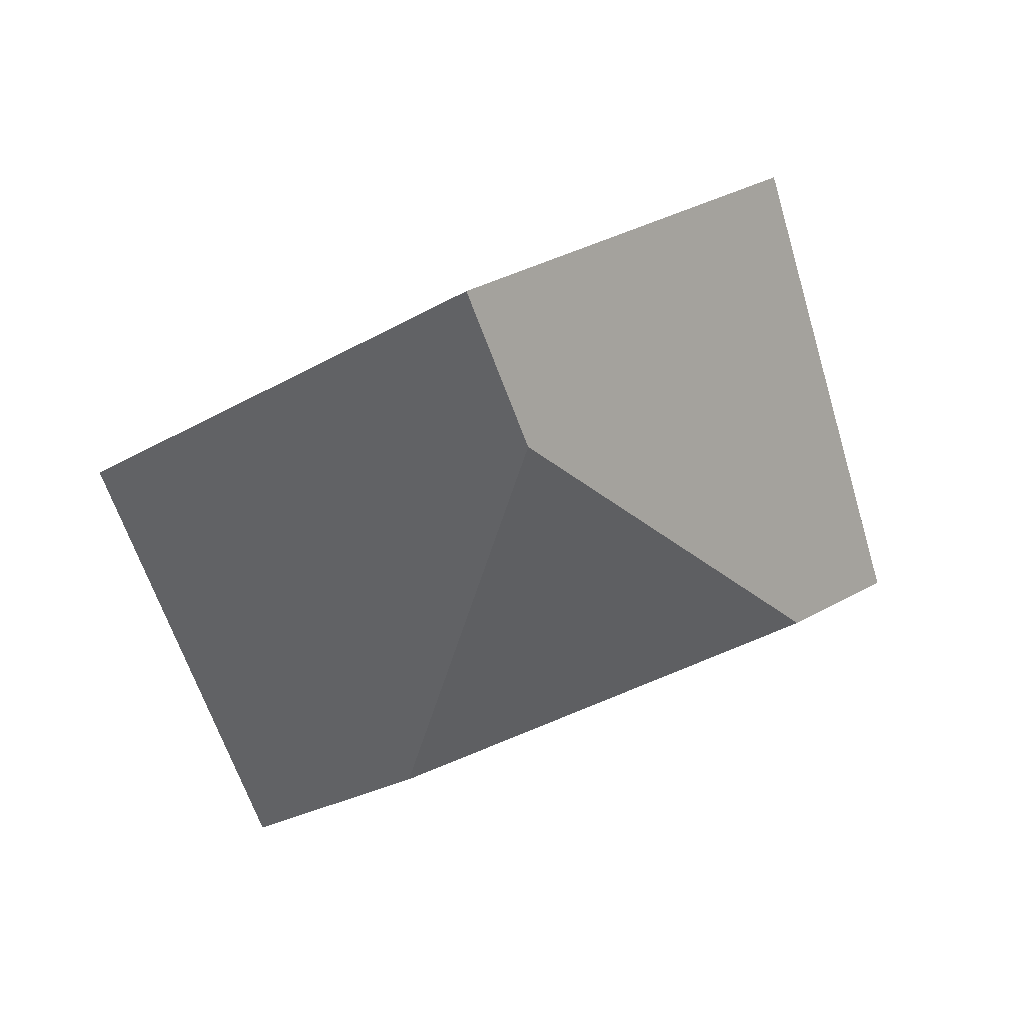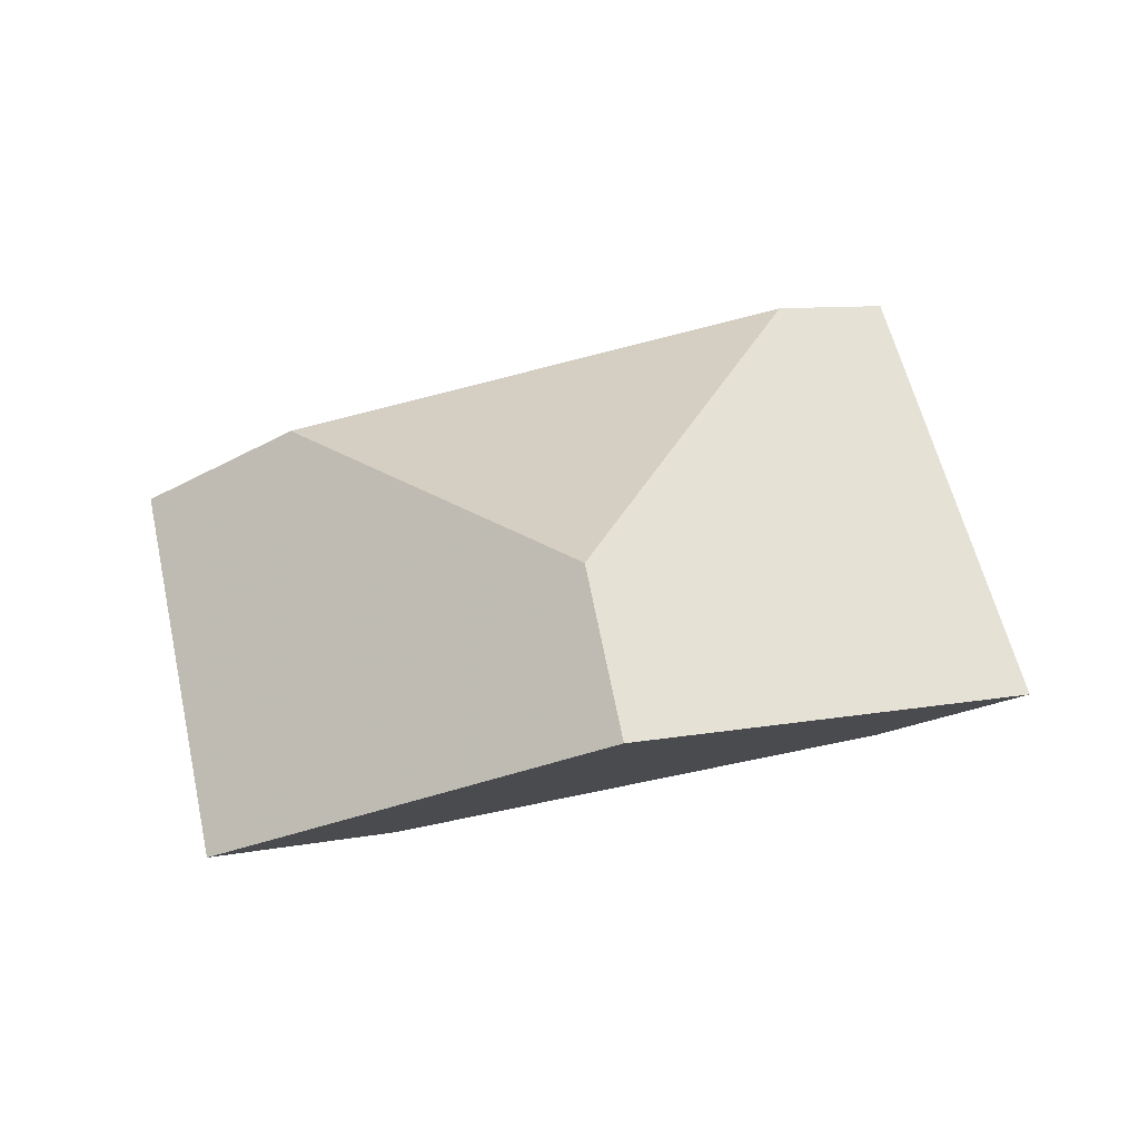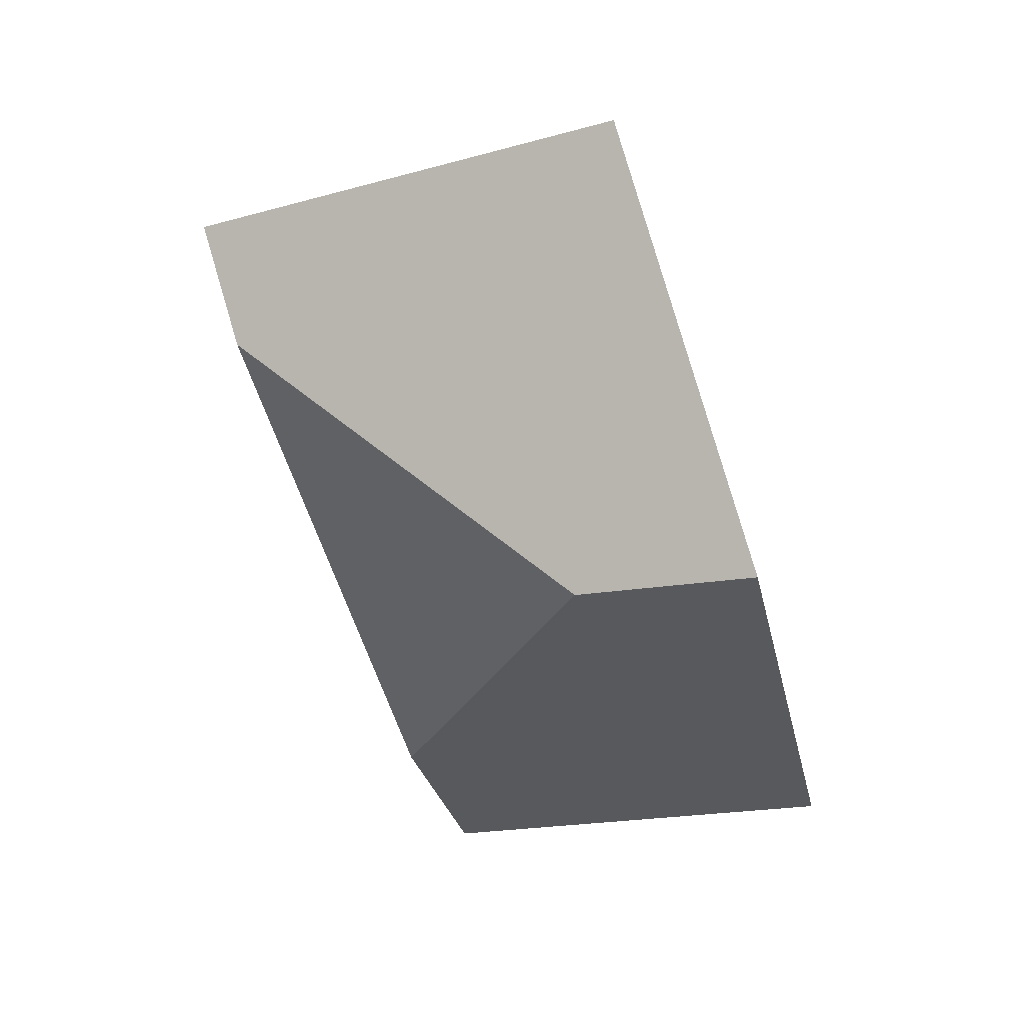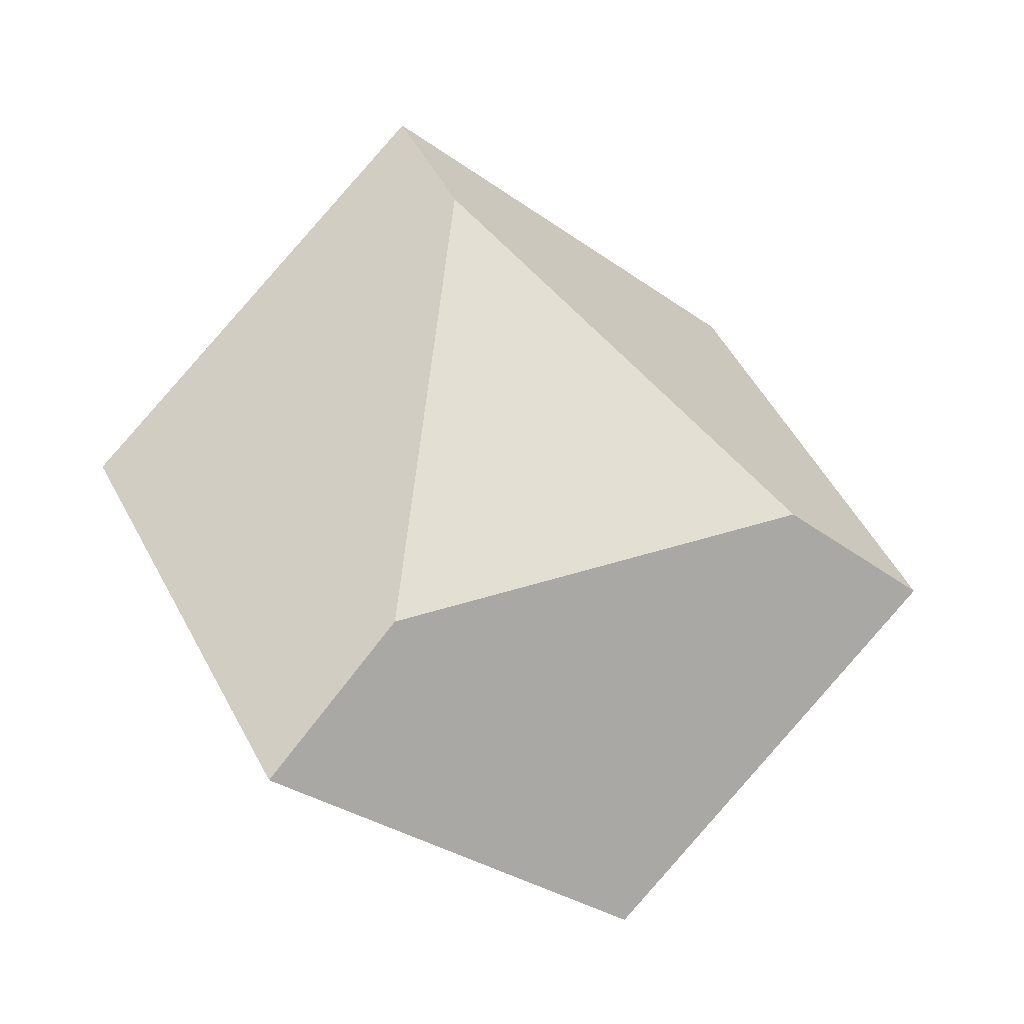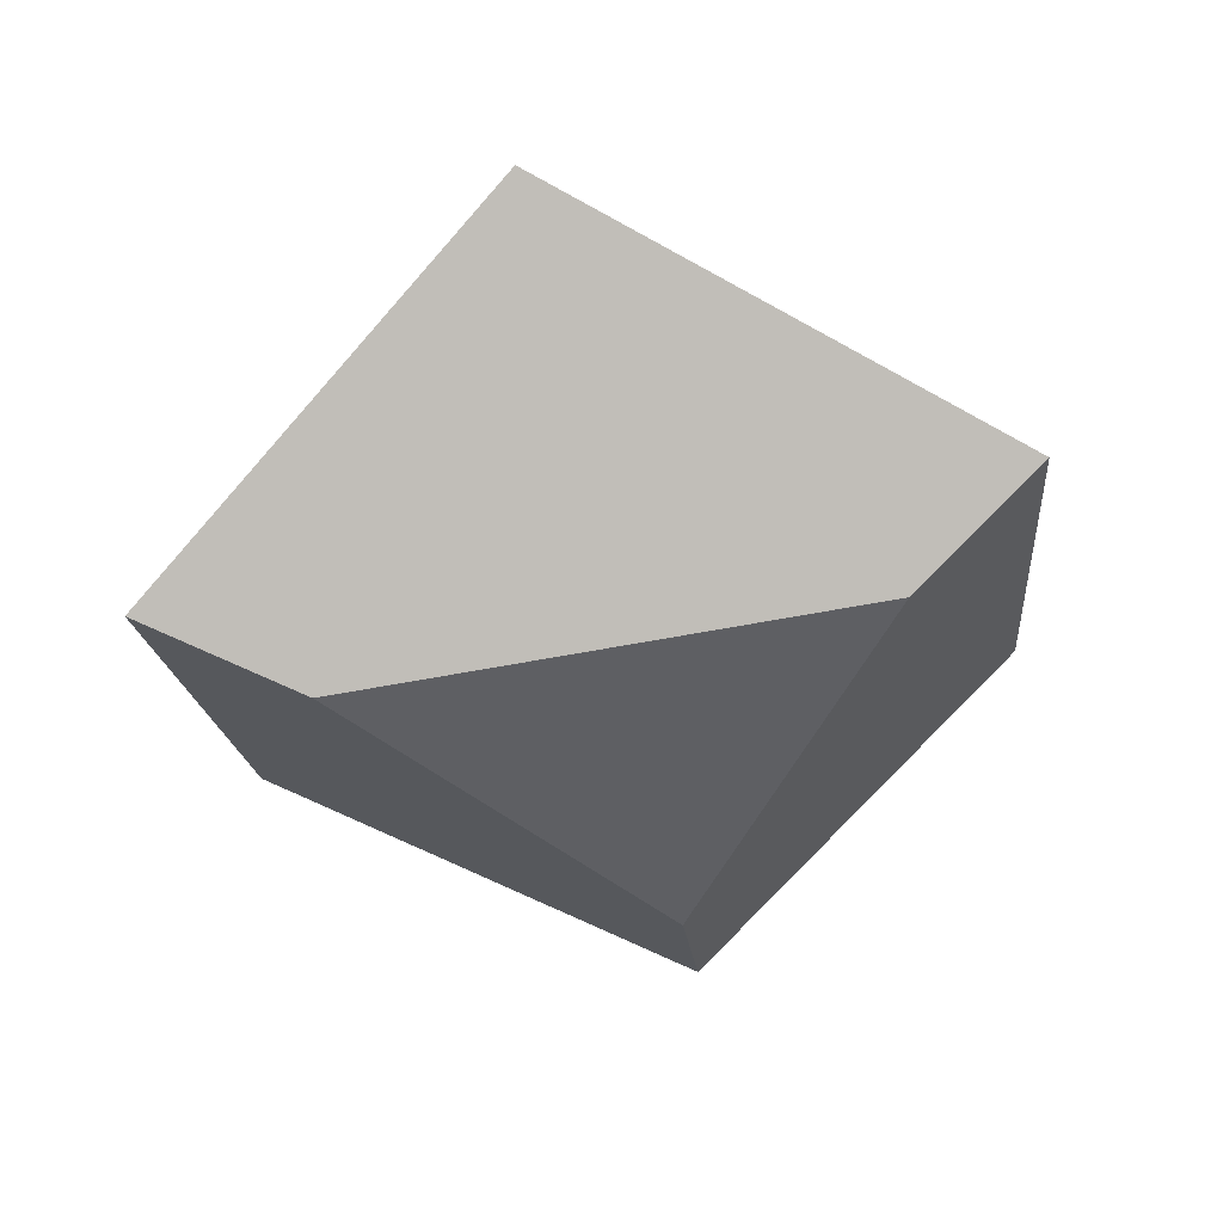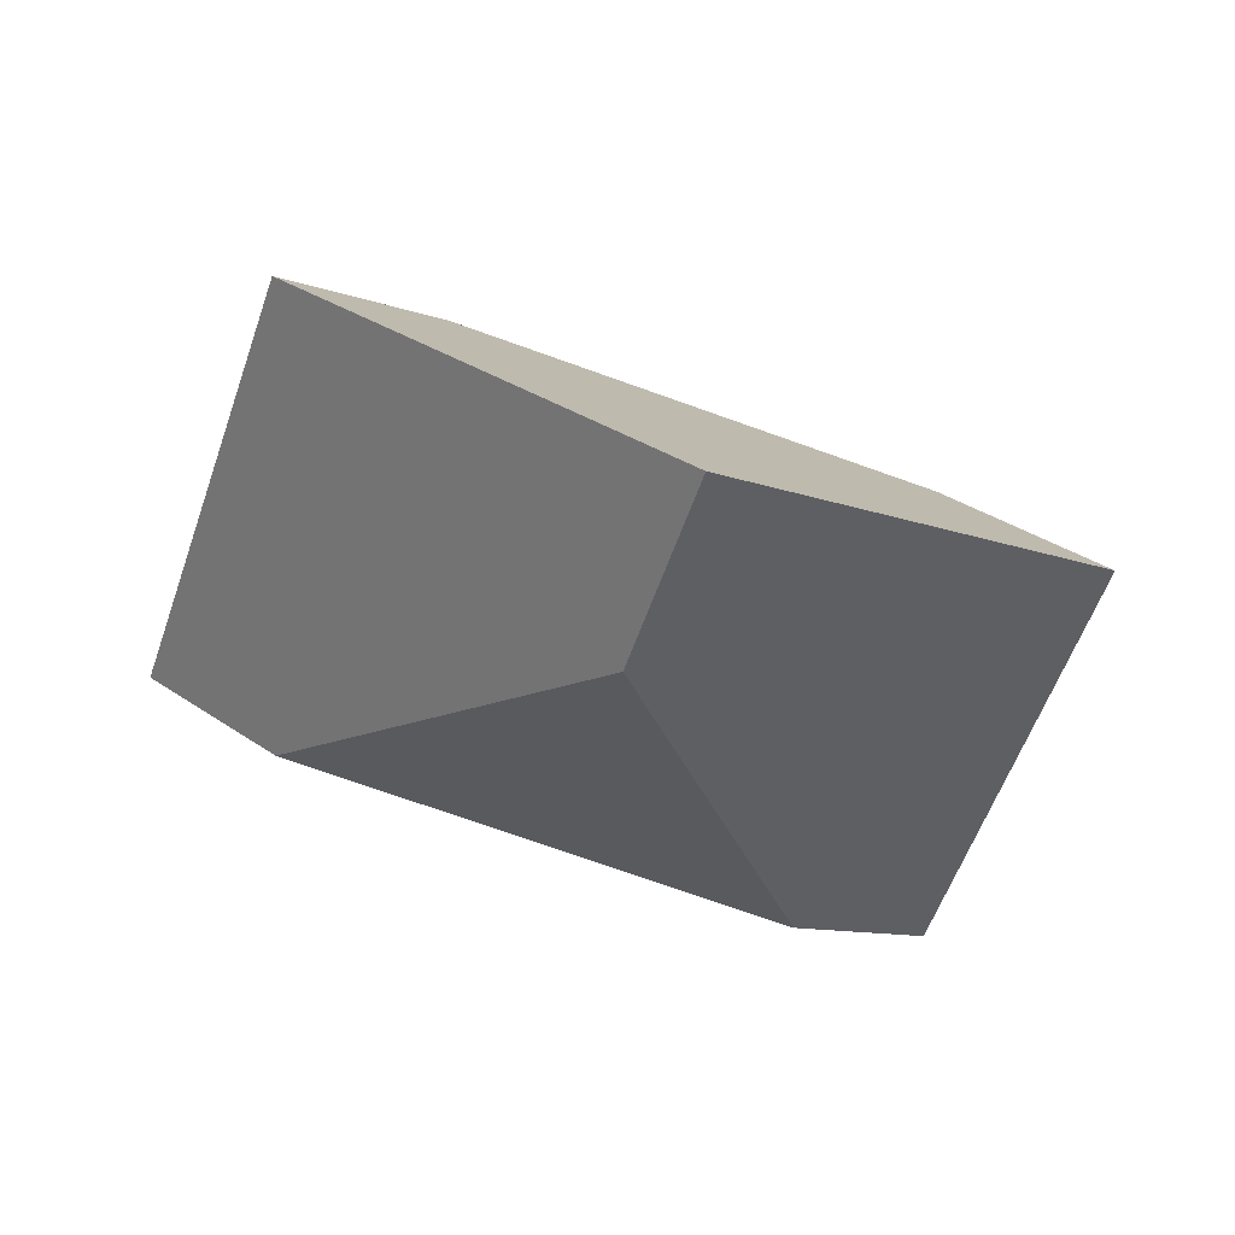
<metadata>
{"format":"obj","ext":"obj","renderer":"f3d","projection":"perspective","resolution":1024,"background":"white","views":[{"elev":53.0,"azim":-0.0,"up":"+Z"},{"elev":10.4,"azim":-75.9,"up":"+Y"},{"elev":31.8,"azim":-113.6,"up":"+Z"},{"elev":48.7,"azim":-152.5,"up":"+Y"},{"elev":-23.0,"azim":58.2,"up":"+Y"},{"elev":-45.3,"azim":-144.5,"up":"+Y"}]}
</metadata>
<code>
v -0.7183 0.1392 0.2567
v -0.6856 0.1605 0.3404
v -0.6648 0.1596 0.3563
v -0.6389 0.1202 0.2771
v -0.7098 0.1243 0.2254
v -0.6582 0.1013 0.2899
v -0.7352 0.07044 0.2812
v -0.7659 0.07296 0.2578
v -0.7681 0.1266 0.3238
v -0.7914 0.1038 0.3355
v -0.7124 0.08769 0.3634
v -0.7227 0.0989 0.3906
f 1 2 3
f 1 3 4
f 1 4 5
f 6 7 8
f 6 8 5
f 6 5 4
f 9 1 5
f 9 5 8
f 9 8 10
f 8 7 11
f 8 11 12
f 8 12 10
f 2 9 10
f 2 10 12
f 2 12 3
f 11 6 4
f 11 4 3
f 11 3 12
f 2 1 9
f 11 7 6

</code>
